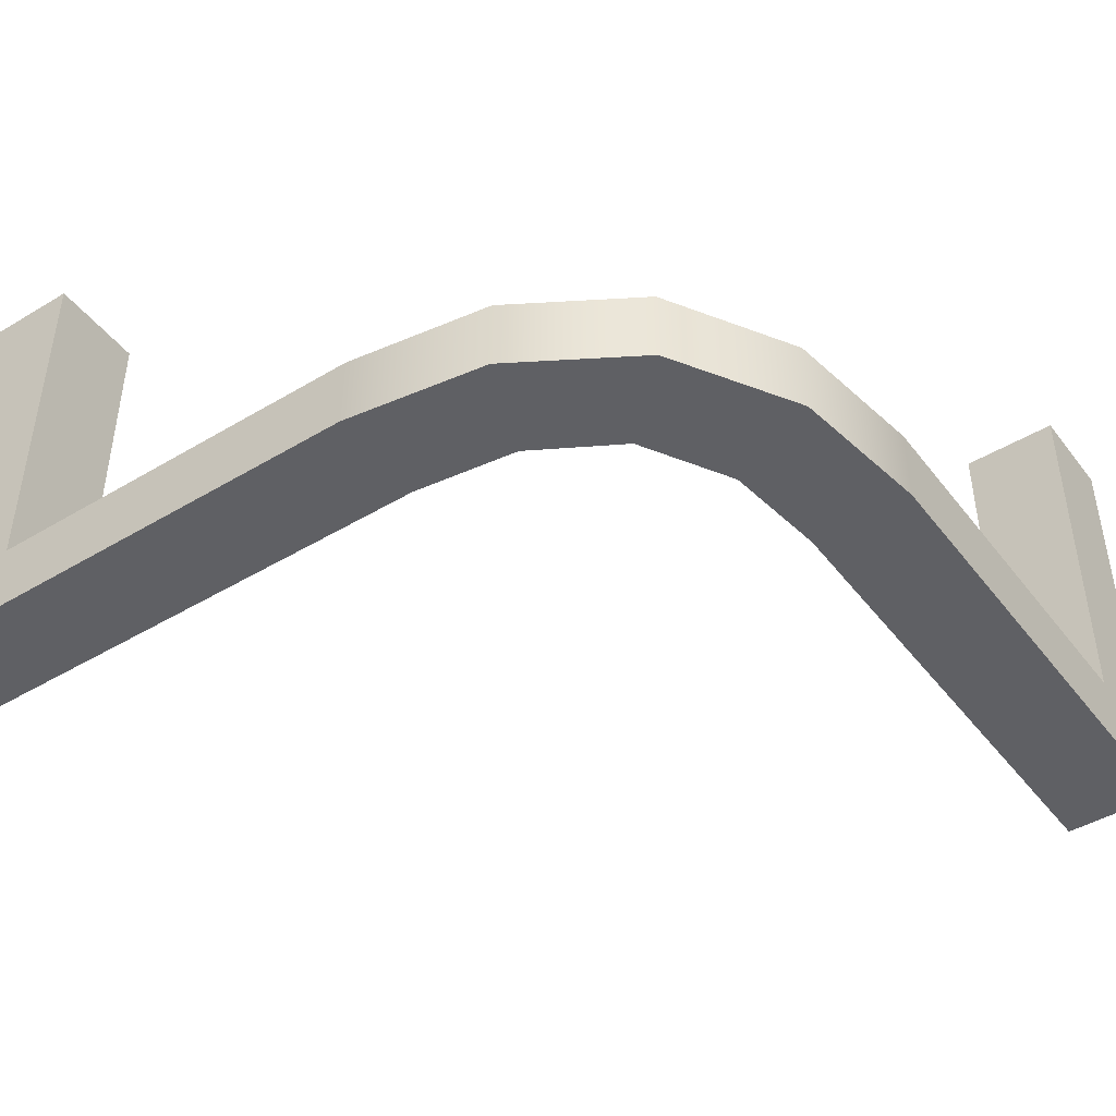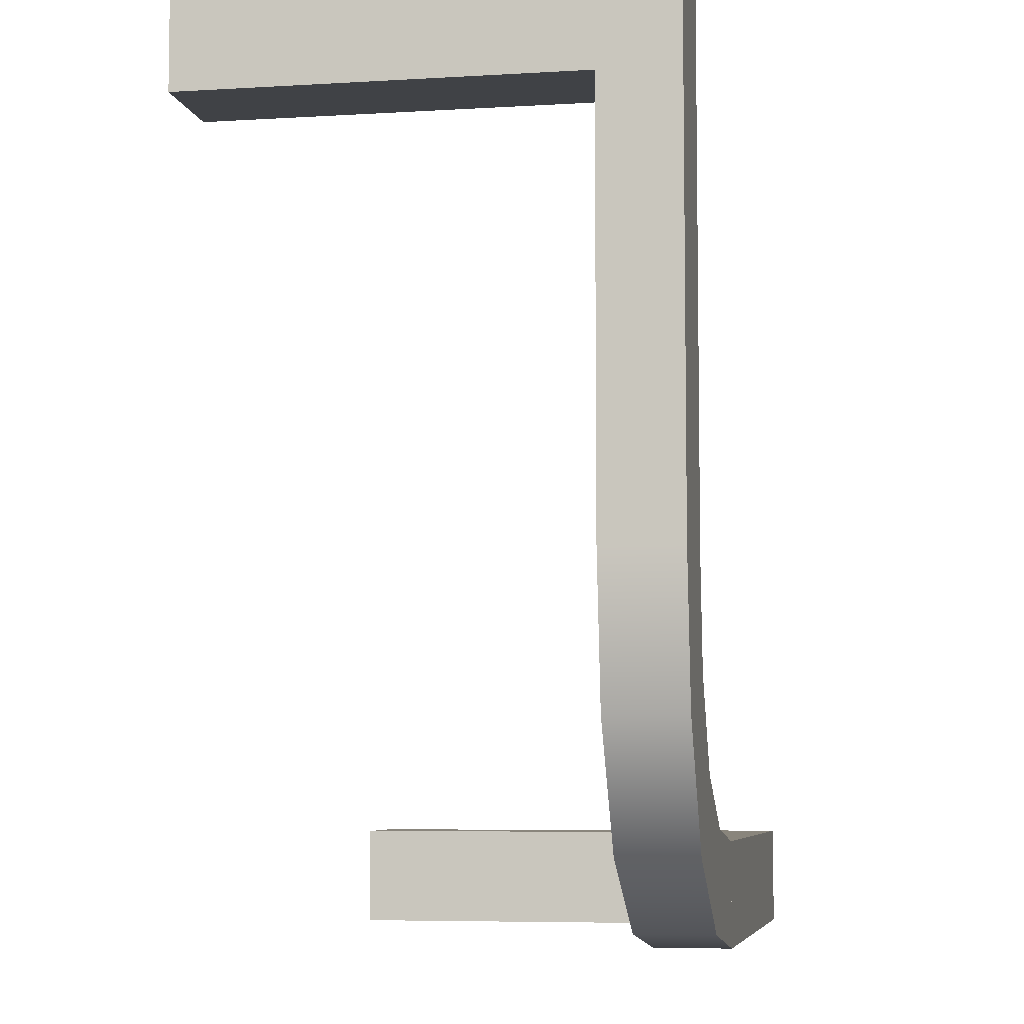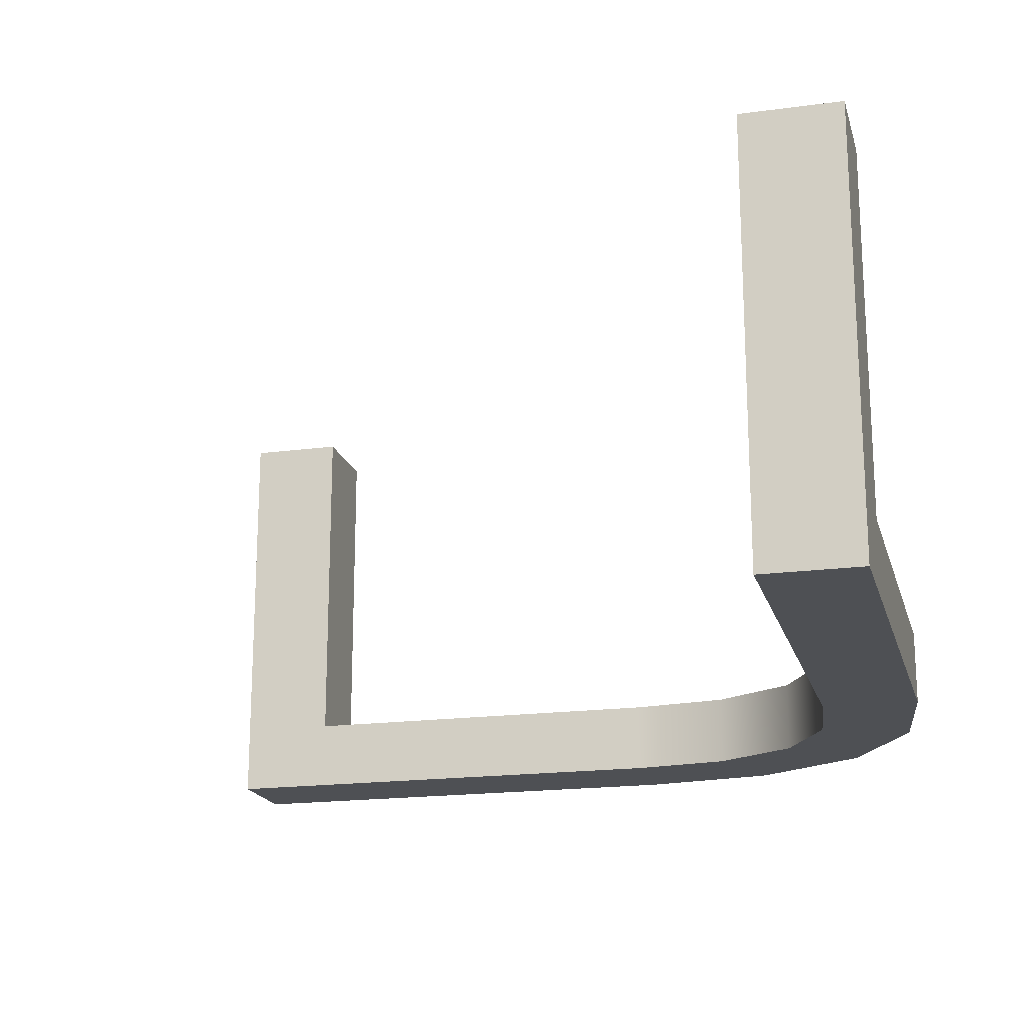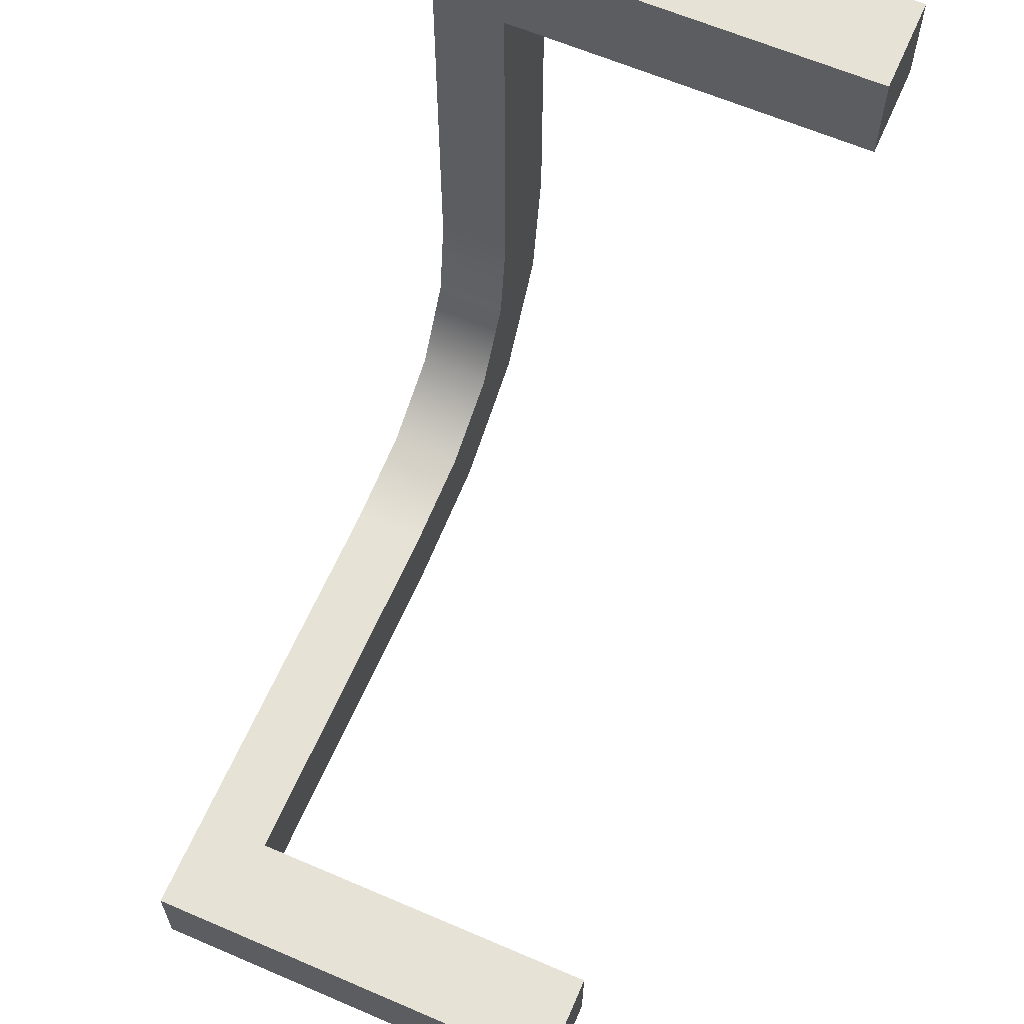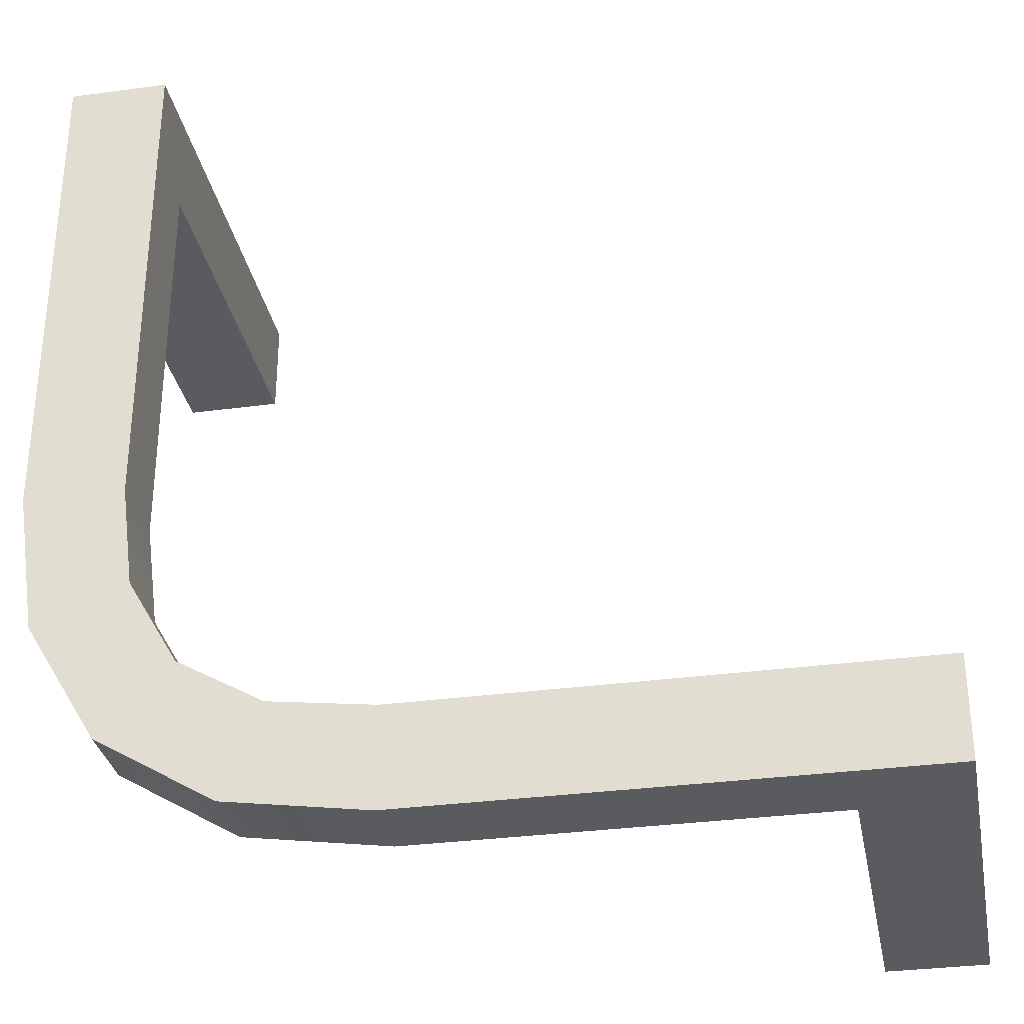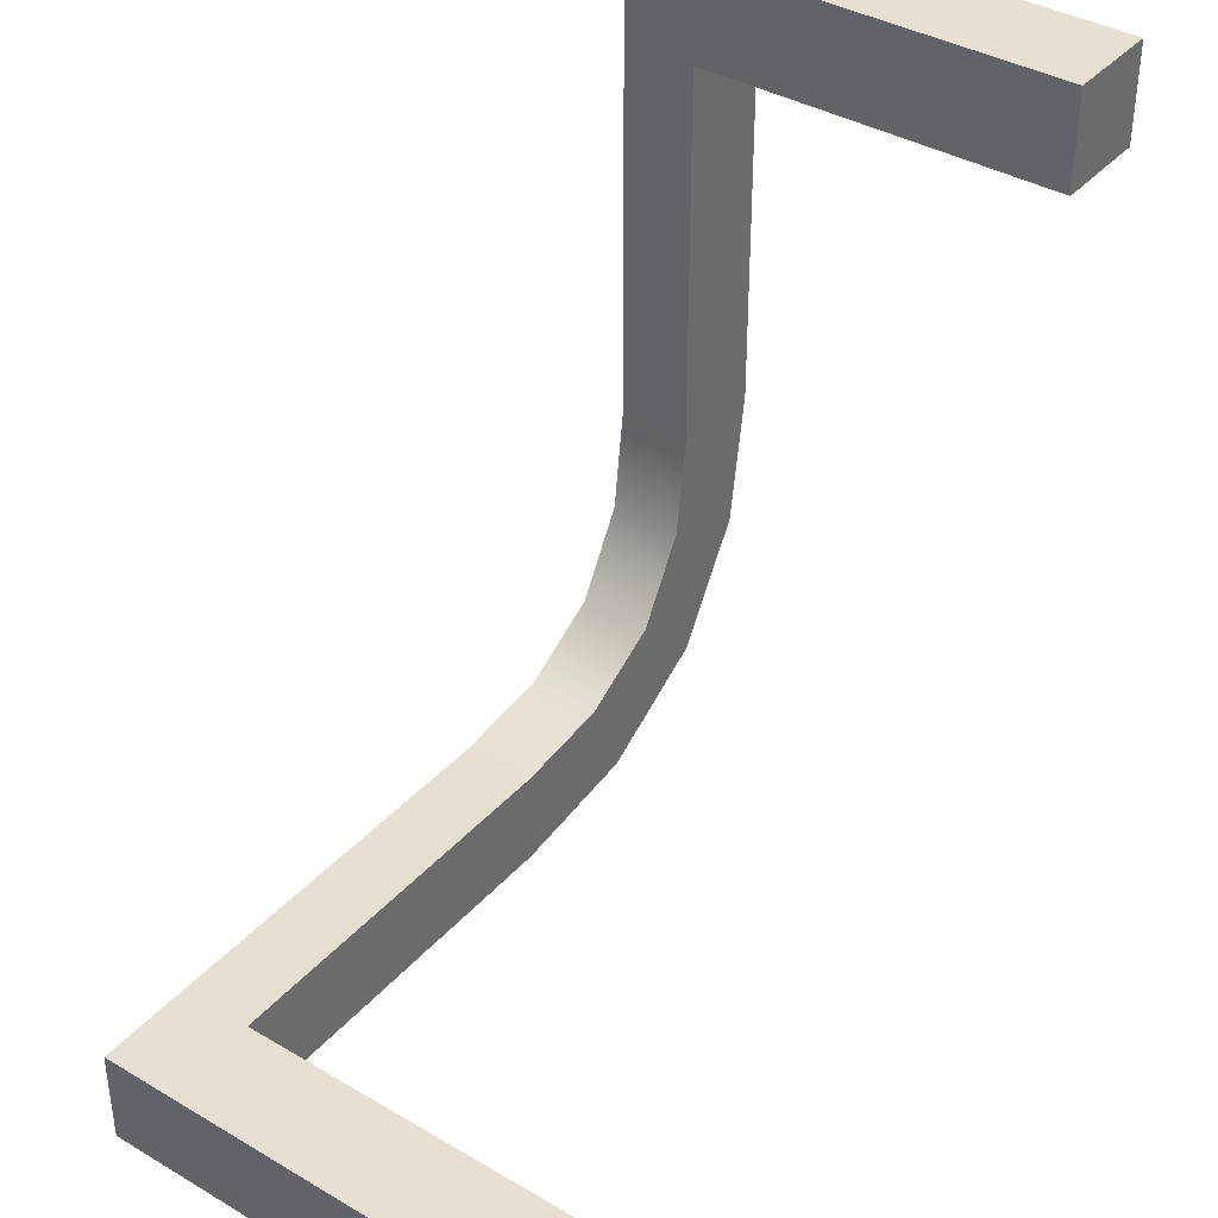
<metadata>
{"format":"obj","ext":"obj","renderer":"f3d","projection":"perspective","resolution":1024,"background":"white","views":[{"elev":-44.5,"azim":35.0,"up":"+Z"},{"elev":-6.2,"azim":100.5,"up":"+Y"},{"elev":-18.7,"azim":-75.6,"up":"+Z"},{"elev":63.2,"azim":-66.5,"up":"+Y"},{"elev":-32.0,"azim":-169.2,"up":"+Y"},{"elev":38.4,"azim":-53.5,"up":"+Y"}]}
</metadata>
<code>
v 0.08824 -0.3824 0.08785
v -0.5 -0.3824 0.08785
v 0.08824 -0.5 0.08785
v -0.5 -0.5 0.08785
v -0.3039 -0.3824 0.08785
v -0.1078 -0.3824 0.08785
v 0.08824 -0.4412 0.08785
v -0.5 -0.4412 0.08785
v -0.2059 -0.4412 0.08785
v -0.05882 -0.4412 0.08785
v -0.2059 -0.4118 0.08785
v -0.05882 -0.4118 0.08785
v -0.2059 -0.4706 0.08785
v -0.05882 -0.4706 0.08785
v -0.1078 -0.5 0.08785
v -0.3039 -0.5 0.08785
v -0.3529 -0.4412 0.08785
v -0.3529 -0.4706 0.08785
v -0.3529 -0.4118 0.08785
v 0.08824 -0.3824 -2.98e-08
v -0.5 -0.3824 -2.98e-08
v -0.3039 -0.3824 -2.98e-08
v -0.1078 -0.3824 -2.98e-08
v 0.08824 -0.5 -2.98e-08
v 0.08824 -0.4412 -2.98e-08
v -0.5 -0.5 -2.98e-08
v -0.1078 -0.5 -2.98e-08
v -0.3039 -0.5 -2.98e-08
v -0.5 -0.4412 -2.98e-08
v -0.2059 -0.4412 -2.98e-08
v -0.05882 -0.4412 -2.98e-08
v -0.2059 -0.4118 -2.98e-08
v -0.05882 -0.4118 -2.98e-08
v -0.2059 -0.4706 -2.98e-08
v -0.05882 -0.4706 -2.98e-08
v -0.3529 -0.4412 -2.98e-08
v -0.3529 -0.4706 -2.98e-08
v -0.3529 -0.4118 -2.98e-08
f 18 13 9
f 17 9 11
f 9 10 12
f 13 14 10
f 6 12 1
f 7 1 12
f 12 10 7
f 14 7 10
f 5 19 11
f 2 19 5
f 8 19 2
f 11 12 6
f 15 14 13
f 14 15 3
f 3 7 14
f 16 15 13
f 19 8 17
f 18 17 8
f 4 16 18
f 8 4 18
f 18 16 13
f 6 1 20
f 23 22 5
f 2 5 22
f 25 7 3
f 7 25 20
f 4 26 28
f 16 28 27
f 3 15 27
f 2 21 29
f 26 4 8
f 37 36 30
f 36 38 32
f 30 32 33
f 34 30 31
f 23 20 33
f 25 33 20
f 33 25 31
f 35 31 25
f 22 23 32
f 21 22 38
f 29 21 38
f 32 23 33
f 27 34 35
f 35 24 27
f 24 35 25
f 28 34 27
f 38 36 29
f 37 29 36
f 26 37 28
f 29 37 26
f 37 34 28
f 18 9 17
f 17 11 19
f 9 12 11
f 13 10 9
f 5 11 6
f 6 20 23
f 23 5 6
f 2 22 21
f 25 3 24
f 7 20 1
f 4 28 16
f 16 27 15
f 3 27 24
f 2 29 8
f 26 8 29
f 37 30 34
f 36 32 30
f 30 33 31
f 34 31 35
f 22 32 38
v 0.3824 0.5 0.08785
v 0.5 0.5 0.08785
v 0.3824 -0.08824 0.08785
v 0.5 -0.08824 0.08785
v 0.3824 0.3039 0.08785
v 0.3824 0.1078 0.08785
v 0.4412 -0.08824 0.08785
v 0.4412 0.5 0.08785
v 0.4412 0.2059 0.08785
v 0.4412 0.05882 0.08785
v 0.4118 0.2059 0.08785
v 0.4118 0.05882 0.08785
v 0.4706 0.2059 0.08785
v 0.4706 0.05882 0.08785
v 0.5 0.1078 0.08785
v 0.5 0.3039 0.08785
v 0.4412 0.3529 0.08785
v 0.4706 0.3529 0.08785
v 0.4118 0.3529 0.08785
v 0.3824 -0.08824 -2.98e-08
v 0.3824 0.5 -2.98e-08
v 0.3824 0.3039 -2.98e-08
v 0.3824 0.1078 -2.98e-08
v 0.5 -0.08824 -2.98e-08
v 0.4412 -0.08824 -2.98e-08
v 0.5 0.5 -2.98e-08
v 0.5 0.1078 -2.98e-08
v 0.5 0.3039 -2.98e-08
v 0.4412 0.5 -2.98e-08
v 0.4412 0.2059 -2.98e-08
v 0.4412 0.05882 -2.98e-08
v 0.4118 0.2059 -2.98e-08
v 0.4118 0.05882 -2.98e-08
v 0.4706 0.2059 -2.98e-08
v 0.4706 0.05882 -2.98e-08
v 0.4412 0.3529 -2.98e-08
v 0.4706 0.3529 -2.98e-08
v 0.4118 0.3529 -2.98e-08
f 52 51 47
f 51 56 55
f 47 55 57
f 48 47 49
f 46 39 57
f 43 57 39
f 57 43 49
f 44 49 43
f 56 40 46
f 51 54 56
f 40 56 54
f 46 55 56
f 55 46 57
f 41 50 44
f 41 45 50
f 48 50 45
f 53 54 51
f 42 52 45
f 53 52 42
f 52 48 45
f 44 50 49
f 44 61 58
f 61 44 43
f 39 59 60
f 63 62 42
f 45 41 58
f 54 66 64
f 66 54 53
f 42 62 65
f 59 39 46
f 40 64 67
f 73 69 68
f 72 68 74
f 68 70 76
f 69 71 70
f 67 76 59
f 60 59 76
f 76 70 60
f 61 60 70
f 75 67 64
f 72 75 66
f 64 66 75
f 67 75 74
f 74 76 67
f 58 61 71
f 58 71 63
f 69 63 71
f 65 73 72
f 62 63 73
f 65 62 73
f 73 63 69
f 61 70 71
f 52 47 48
f 51 55 47
f 47 57 49
f 48 49 50
f 53 51 52
f 44 58 41
f 61 43 60
f 39 60 43
f 63 42 45
f 45 58 63
f 54 64 40
f 66 53 65
f 42 65 53
f 59 46 67
f 40 67 46
f 73 68 72
f 72 74 75
f 68 76 74
f 69 70 68
f 65 72 66
v 0.3824 -0.08824 0.08785
v 0.3668 -0.208 0.08785
v 0.3082 -0.3094 0.08785
v 0.2089 -0.3665 0.08785
v 0.08824 -0.3824 0.08785
v 0.08824 -0.4412 0.08785
v 0.08824 -0.5 0.08785
v 0.2535 -0.4755 0.08785
v 0.392 -0.392 0.08785
v 0.4758 -0.2525 0.08785
v 0.5 -0.08824 0.08785
v 0.4412 -0.08824 0.08785
v 0.08824 -0.3824 -2.98e-08
v 0.2089 -0.3665 -2.98e-08
v 0.3082 -0.3094 -2.98e-08
v 0.3668 -0.208 -2.98e-08
v 0.3824 -0.08824 -2.98e-08
v 0.08824 -0.5 -2.98e-08
v 0.08824 -0.4412 -2.98e-08
v 0.392 -0.392 -2.98e-08
v 0.2535 -0.4755 -2.98e-08
v 0.5 -0.08824 -2.98e-08
v 0.4758 -0.2525 -2.98e-08
v 0.4412 -0.08824 -2.98e-08
f 86 78 79
f 88 77 78
f 87 88 86
f 78 86 88
f 86 79 85
f 80 81 82
f 84 82 83
f 79 84 85
f 82 84 80
f 80 84 79
f 80 90 89
f 90 80 79
f 77 93 92
f 78 92 91
f 95 94 83
f 82 81 89
f 96 85 84
f 83 94 97
f 98 87 86
f 85 96 99
f 77 88 100
f 98 100 88
f 99 91 92
f 100 92 93
f 98 99 100
f 92 100 99
f 99 96 91
f 90 95 89
f 97 94 95
f 91 96 97
f 95 90 97
f 90 91 97
f 80 89 81
f 90 79 91
f 77 92 78
f 78 91 79
f 95 83 82
f 82 89 95
f 96 84 97
f 83 97 84
f 98 86 99
f 85 99 86
f 77 100 93
f 98 88 87
v -0.5 -0.3824 0.5271
v -0.5 -0.3824 0.08785
v -0.5 -0.5 0.5271
v -0.5 -0.5 0.08785
v -0.5 -0.3824 0.3075
v -0.5 -0.4412 0.5271
v -0.5 -0.5 0.3075
v -0.5 -0.4412 0.08785
v -0.3824 -0.3824 0.5271
v -0.3824 -0.3824 0.08785
v -0.4412 -0.3824 0.08785
v -0.3824 -0.3824 0.3075
v -0.4412 -0.3824 0.5271
v -0.3824 -0.5 0.5271
v -0.3824 -0.4412 0.5271
v -0.4412 -0.5 0.5271
v -0.3824 -0.5 0.08785
v -0.4412 -0.5 0.08785
v -0.3824 -0.5 0.3075
v -0.3824 -0.4412 0.08785
f 107 105 108
f 105 102 108
f 106 101 105
f 107 103 106
f 107 108 104
f 106 105 107
f 113 105 101
f 113 109 112
f 111 105 113
f 113 112 111
f 111 112 110
f 102 105 111
f 116 106 103
f 116 114 115
f 113 101 106
f 116 115 113
f 113 115 109
f 118 119 116
f 118 117 119
f 107 104 118
f 116 103 107
f 107 118 116
f 111 108 102
f 111 110 120
f 118 108 111
f 111 120 118
f 118 120 117
f 104 108 118
f 112 109 115
f 112 120 110
f 120 112 115
f 115 119 120
f 119 117 120
f 114 119 115
f 113 106 116
f 119 114 116
v 0.3824 0.5 0.08785
v 0.3824 0.5 0.5271
v 0.5 0.5 0.08785
v 0.5 0.5 0.5271
v 0.4412 0.5 0.08785
v 0.4412 0.5 0.5271
v 0.5 0.5 0.3075
v 0.3824 0.5 0.3075
v 0.5 0.3824 0.08785
v 0.3824 0.3824 0.08785
v 0.3824 0.4412 0.08785
v 0.4412 0.3824 0.08785
v 0.5 0.4412 0.08785
v 0.5 0.3824 0.5271
v 0.5 0.3824 0.3075
v 0.5 0.4412 0.5271
v 0.3824 0.3824 0.5271
v 0.4412 0.3824 0.5271
v 0.3824 0.4412 0.5271
v 0.3824 0.3824 0.3075
f 128 125 121
f 128 122 126
f 126 125 128
f 126 127 125
f 127 126 124
f 131 133 132
f 133 129 132
f 125 123 133
f 131 121 125
f 131 132 130
f 125 133 131
f 136 127 124
f 136 134 135
f 133 127 136
f 136 135 133
f 133 135 129
f 123 127 133
f 139 126 122
f 139 137 138
f 136 126 139
f 139 138 136
f 136 138 134
f 124 126 136
f 131 128 121
f 131 130 140
f 139 128 131
f 131 140 139
f 139 140 137
f 122 128 139
f 140 135 138
f 140 138 137
f 132 140 130
f 135 132 129
f 132 135 140
f 127 123 125
f 135 134 138

</code>
